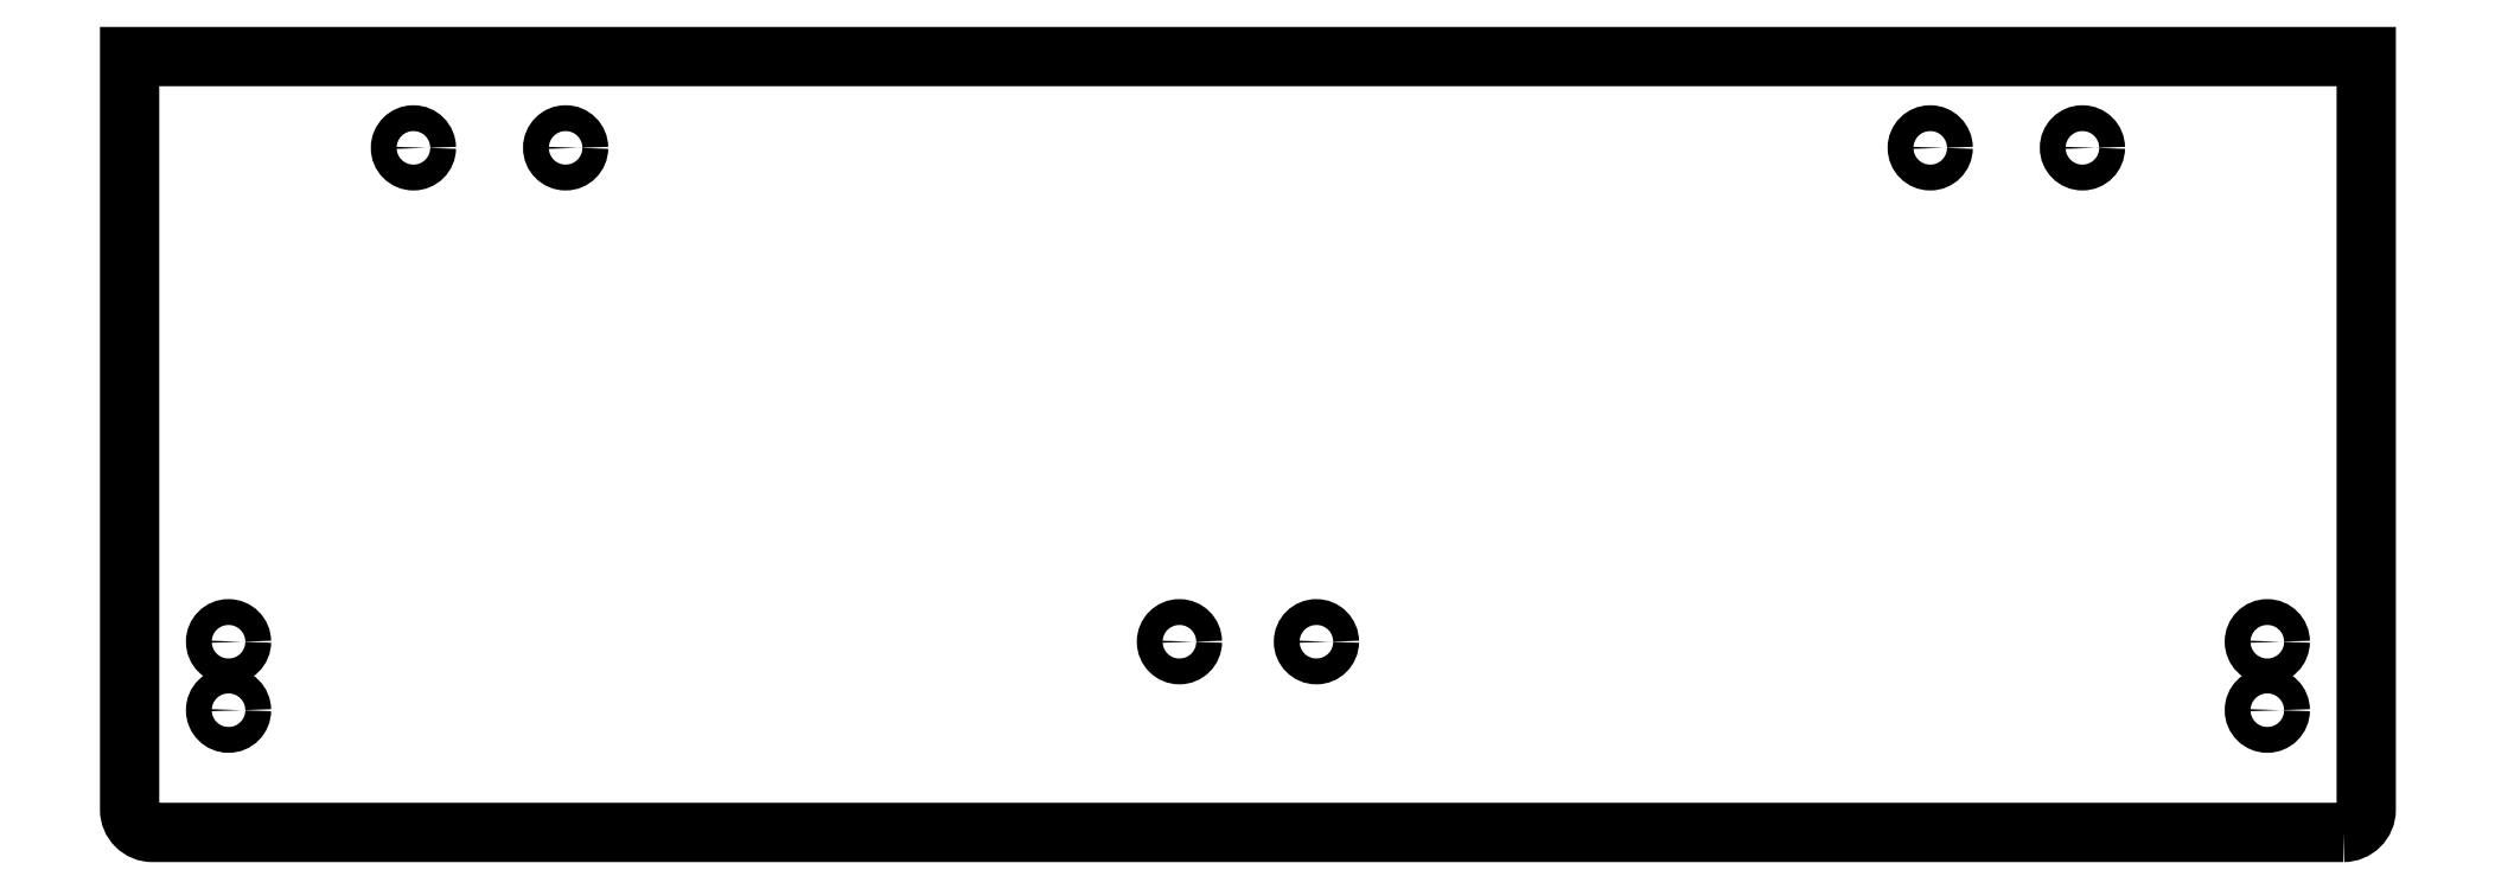
<metadata>
{"format":"dxf","ext":"dxf","renderer":"ezdxf+matplotlib","layout":"modelspace","background":"white","min_lineweight":24,"dpi":150}
</metadata>
<code>
0
SECTION
2
ENTITIES
0
CIRCLE
8
0
10
119
20
28.07
30
0
40
1.7
210
0
220
-0
230
1
0
CIRCLE
8
0
10
119
20
19.07
30
0
40
1.7
210
0
220
-0
230
1
0
CIRCLE
8
0
10
-149
20
19.07
30
0
40
1.7
210
0
220
-0
230
1
0
CIRCLE
8
0
10
-149
20
28.07
30
0
40
1.7
210
0
220
-0
230
1
0
LWPOLYLINE
8
0
90
6
70
1
43
0
10
129
20
3
42
0.4142
10
132
20
6
10
132
20
105
10
-162
20
105
10
-162
20
6
42
0.4142
10
-159
20
3
0
CIRCLE
8
0
10
-124.7
20
93
30
0
40
1.7
210
0
220
0
230
1
0
CIRCLE
8
0
10
94.66
20
93
30
0
40
1.7
210
0
220
0
230
1
0
CIRCLE
8
0
10
-6
20
28.07
30
0
40
1.7
210
0
220
0
230
1
0
CIRCLE
8
0
10
-104.7
20
93
30
0
40
1.7
210
0
220
0
230
1
0
CIRCLE
8
0
10
74.66
20
93
30
0
40
1.7
210
0
220
0
230
1
0
CIRCLE
8
0
10
-24
20
28.07
30
0
40
1.7
210
0
220
0
230
1
0
ENDSEC
0
EOF

</code>
